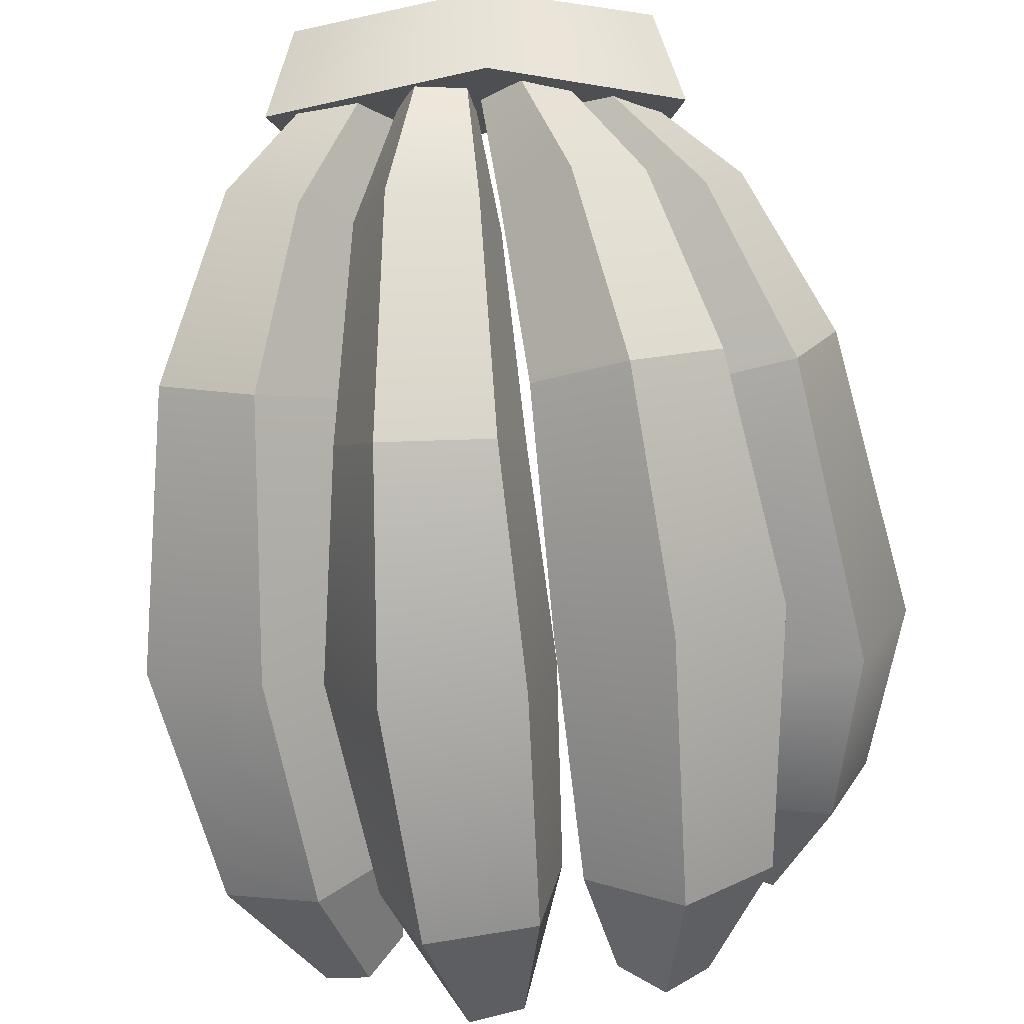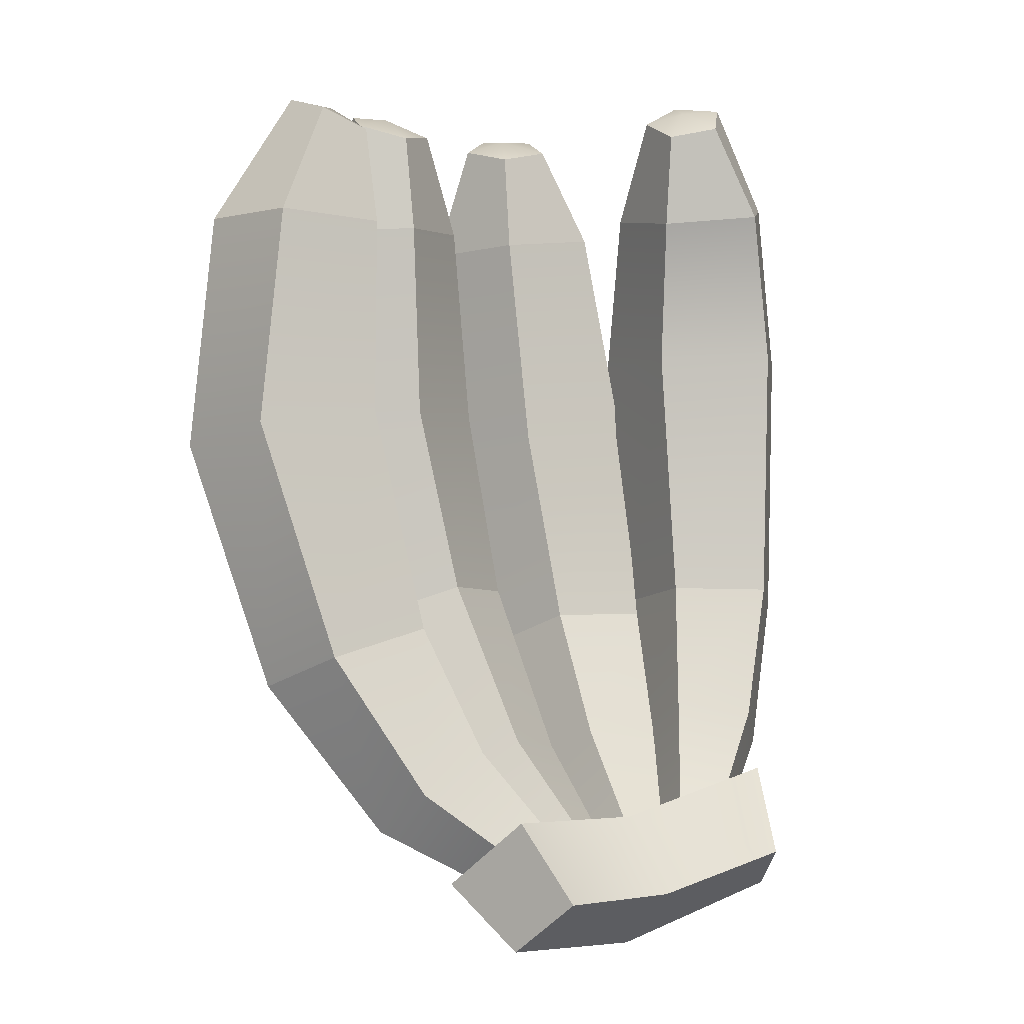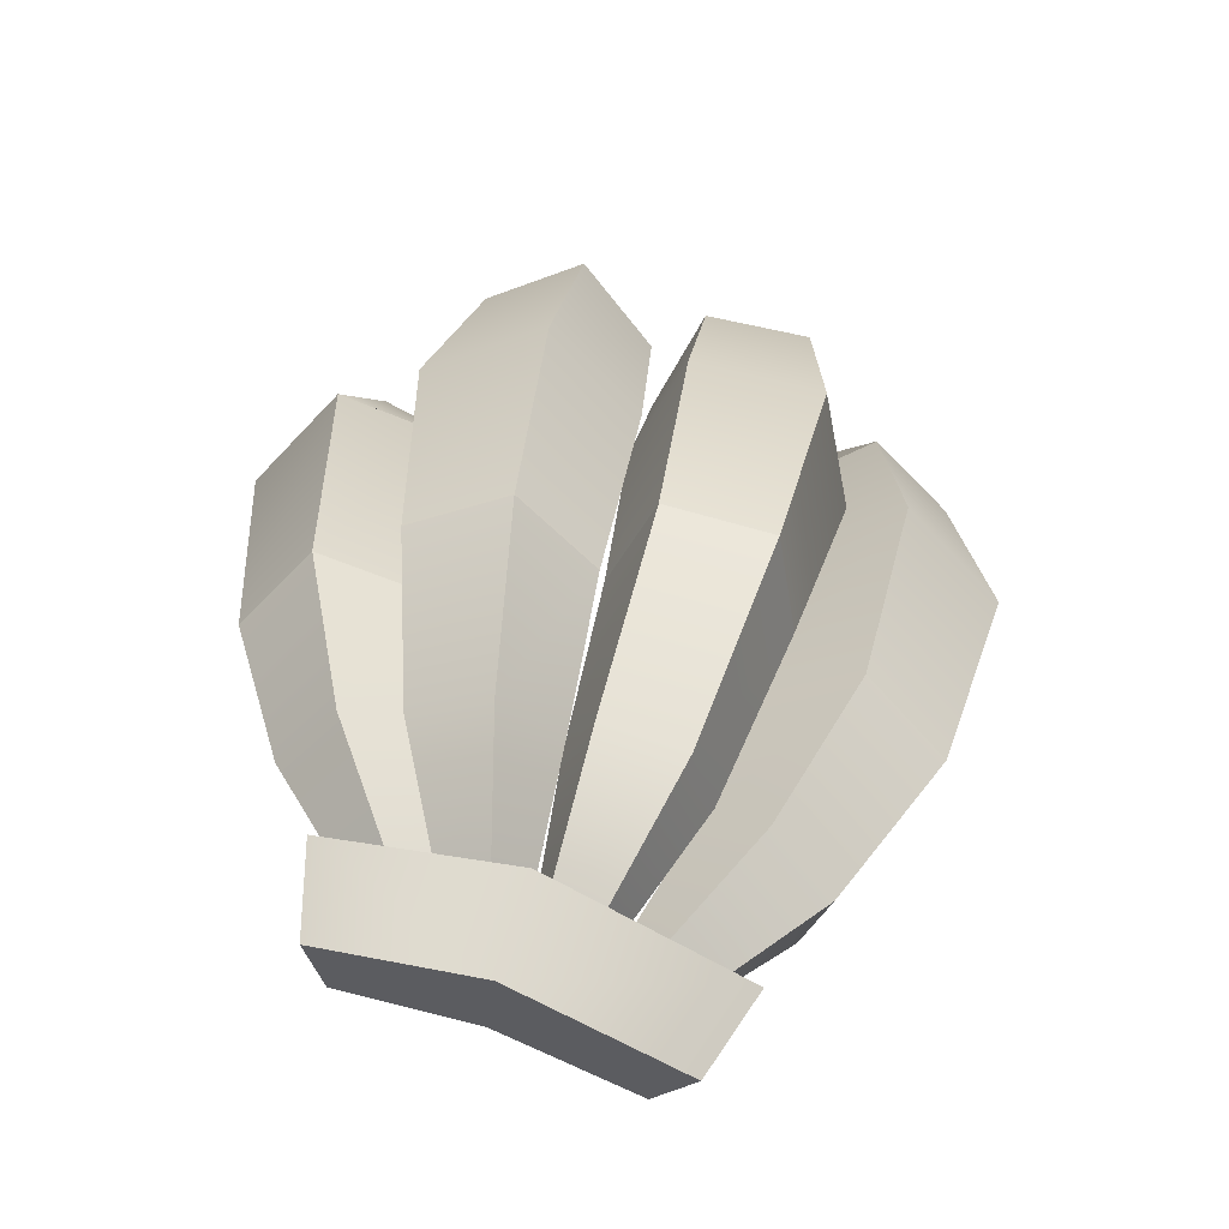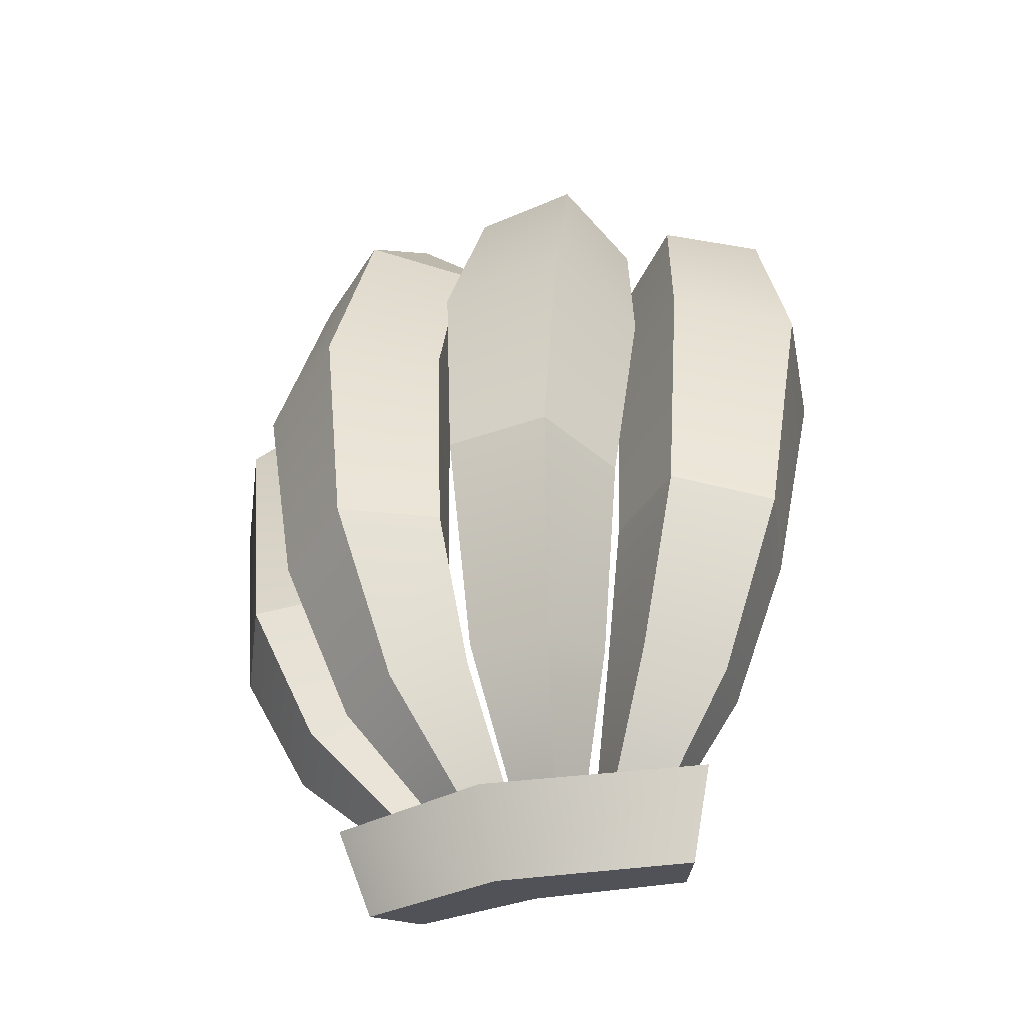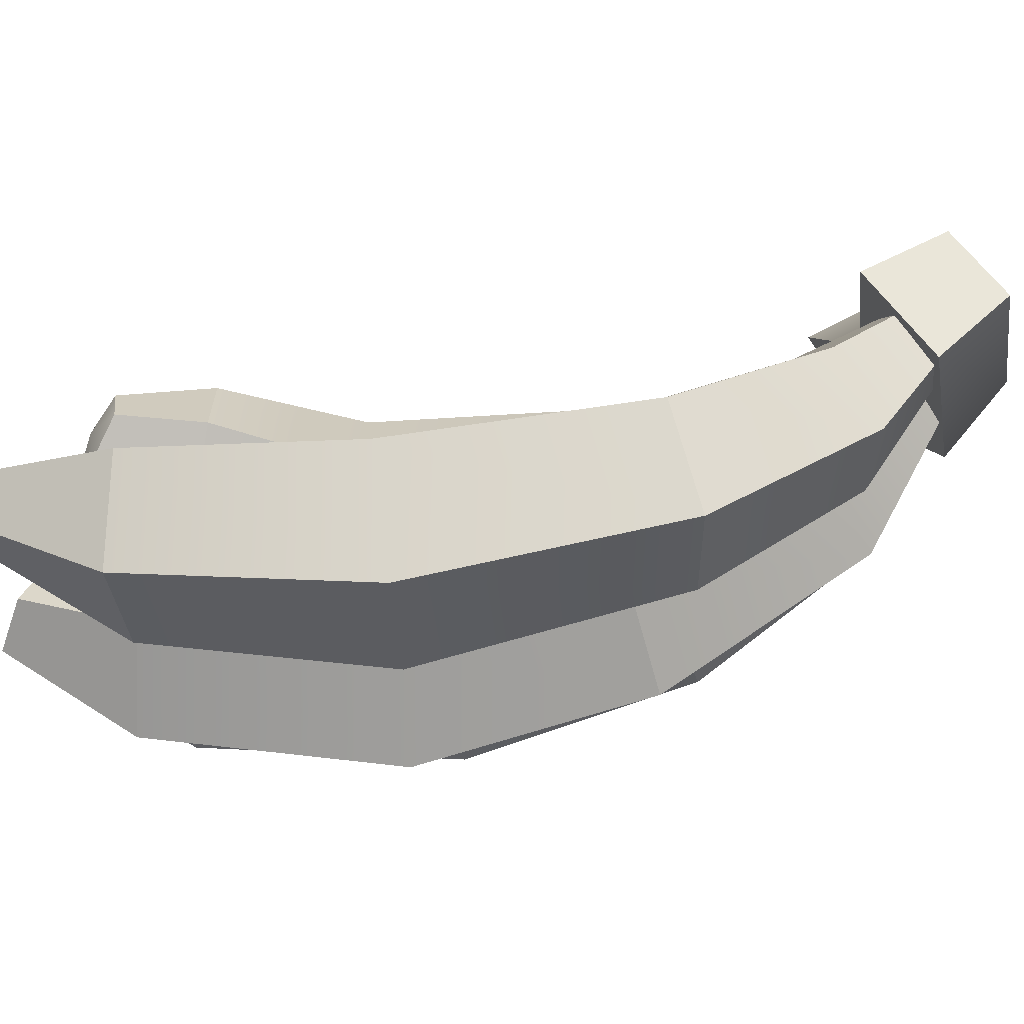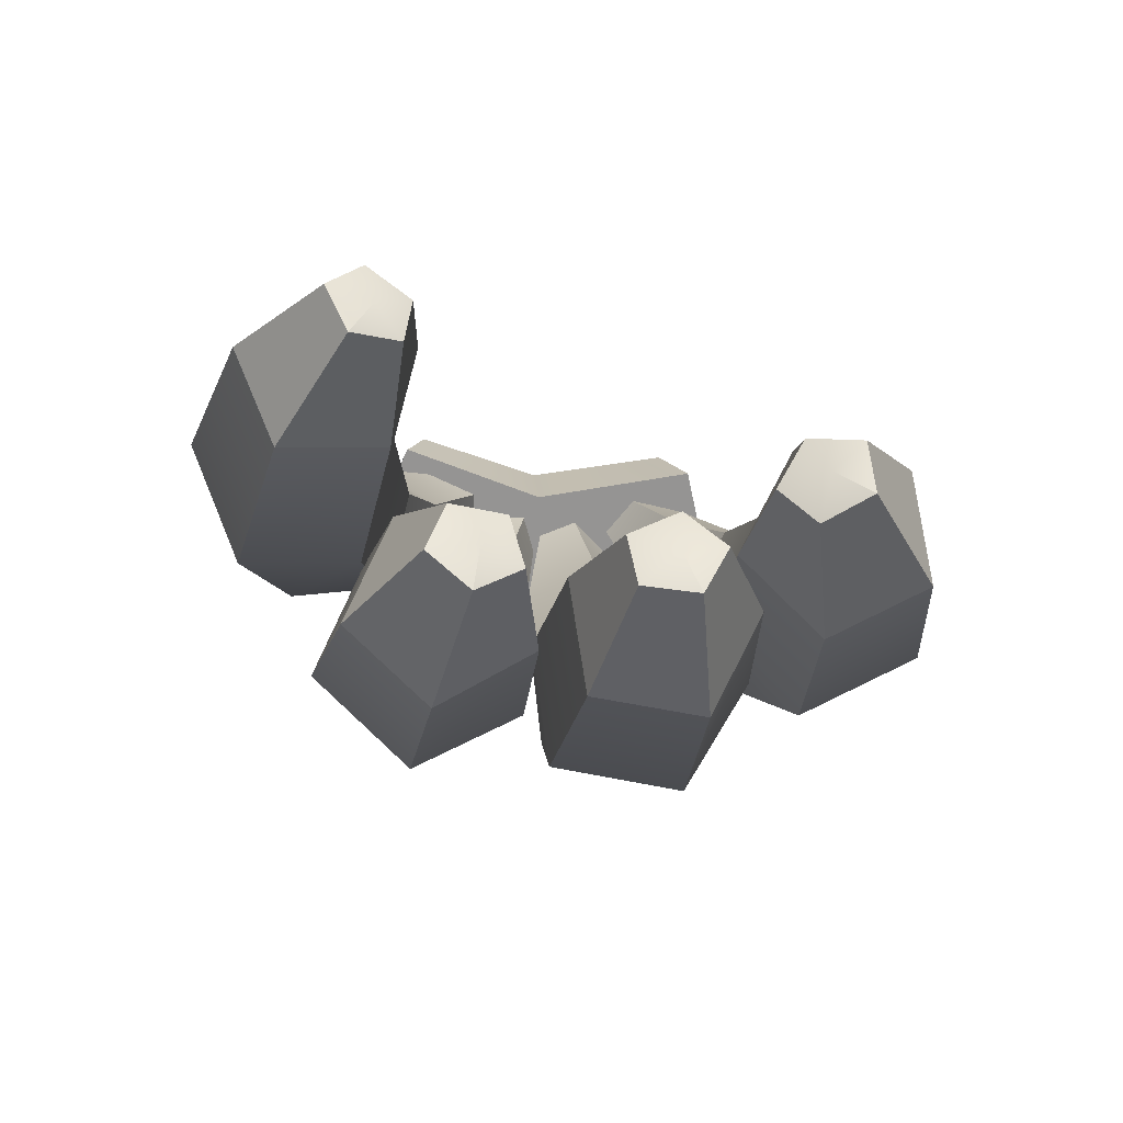
<metadata>
{"format":"obj","ext":"obj","renderer":"f3d","projection":"perspective","resolution":1024,"background":"white","views":[{"elev":-71.2,"azim":-169.4,"up":"+Y"},{"elev":-2.9,"azim":143.4,"up":"+Z"},{"elev":-65.4,"azim":-16.8,"up":"+Z"},{"elev":-59.5,"azim":19.1,"up":"+Z"},{"elev":-5.5,"azim":95.9,"up":"+Y"},{"elev":75.7,"azim":3.7,"up":"+Z"}]}
</metadata>
<code>
v 6.687 1.384 1.213
v -4.021 1.155 2.563
v 7.951 -0.2015 4.251
v -4.447 -0.3819 5.878
v 9.023 -3.321 1.738
v -5.91 -3.249 3.916
v 7.607 -1.038 -0.7503
v -5.291 -1.089 1.045
v 0.8062 -5.714 1.097
v 1.403 -1.67 4.071
v 1.028 0.1934 1.117
v 0.5046 -2.961 -1.195
v -0.9505 -16.14 28.92
v -4.154 -13.58 29.31
v -2.737 -9.72 29.05
v 1.342 -9.895 28.5
v 2.446 -13.86 28.42
v -2.351 -13.7 10.15
v -5.515 -11.22 11.02
v -3.997 -7.626 12.3
v 0.1048 -7.879 12.23
v 1.122 -11.63 10.9
v 0.3729 -13.22 33.75
v -1.275 -11.98 33.72
v -0.7106 -10.18 32.88
v 1.286 -10.31 32.38
v 1.955 -12.19 32.92
v -2.235 -16.59 18.89
v -6.112 -13.49 19.7
v -4.459 -9.319 20.36
v 0.5508 -9.559 20.01
v 1.814 -14.33 19.06
v 0.4909 -11.61 33.47
v 0.1413 -3.322 1.053
v -1.06 -2.606 1.618
v -0.6345 -1.911 2.888
v 0.8306 -2.197 3.107
v 1.31 -3.069 1.973
v -1.531 -9.337 4.335
v -4.028 -7.554 5.273
v -2.918 -5.236 7.115
v 0.2649 -5.586 7.315
v 1.122 -8.121 5.597
v 8.251 -15.84 28.87
v 4.158 -15.44 29.12
v 3.259 -11.41 28.94
v 6.796 -9.327 28.58
v 9.882 -12.07 28.54
v 6.438 -14.4 11.15
v 2.408 -14.07 11.88
v 1.684 -10.27 13.28
v 5.266 -8.258 13.4
v 8.205 -10.81 12.09
v 7.605 -12.86 33.84
v 5.55 -12.71 33.74
v 5.079 -10.86 32.91
v 6.842 -9.866 32.51
v 8.404 -11.1 33.08
v 7.884 -16.86 19.52
v 2.919 -16.38 20.15
v 2.017 -12 20.92
v 6.364 -9.476 20.82
v 10.05 -12.77 19.9
v 6.844 -11.43 33.57
v 3.05 -3.411 0.6902
v 1.633 -3.482 1.206
v 1.569 -2.717 2.517
v 2.946 -2.173 2.811
v 3.862 -2.602 1.682
v 4.801 -9.515 3.915
v 1.704 -9.403 4.748
v 1.312 -6.924 6.678
v 4.167 -5.504 7.038
v 6.323 -7.105 5.331
v 15.57 -10.75 28.21
v 11.99 -12.79 28.1
v 8.946 -10.02 27.97
v 10.65 -6.263 28.01
v 14.74 -6.72 28.16
v 13.96 -8.995 9.367
v 10.44 -11.09 9.732
v 7.576 -8.508 11.15
v 9.322 -4.823 11.66
v 13.27 -5.124 10.56
v 13 -9.045 33.12
v 11.25 -10.09 32.84
v 9.85 -8.8 32.05
v 10.74 -6.952 31.84
v 12.68 -7.103 32.51
v 16.36 -11.2 18.99
v 12 -13.71 19.18
v 8.696 -10.71 19.99
v 10.78 -6.153 20.36
v 15.74 -6.655 19.69
v 11.58 -8.304 32.84
v 5.899 -1.699 0.5188
v 4.754 -2.606 0.8944
v 4.176 -2.113 2.198
v 4.964 -0.9 2.628
v 6.029 -0.6441 1.59
v 10.63 -5.891 3.647
v 7.994 -7.637 4.187
v 6.122 -5.979 6.122
v 7.602 -3.209 6.778
v 10.39 -3.154 5.248
v -6.756 -7.967 30.44
v -8.513 -4.48 30.26
v -5.813 -1.812 29.33
v -2.387 -3.65 28.93
v -2.969 -7.454 29.62
v -8.066 -8.845 12.49
v -9.794 -5.361 12.78
v -7.017 -2.68 13.33
v -3.573 -4.508 13.39
v -4.221 -8.318 12.87
v -4.196 -5.147 34.41
v -5.144 -3.461 34.12
v -4.014 -2.313 33.01
v -2.367 -3.291 32.61
v -2.48 -5.042 33.48
v -8.645 -10.32 23.55
v -10.75 -6.038 23.64
v -7.674 -3.035 23.52
v -3.456 -5.255 23.33
v -4.263 -9.956 23.36
v -3.492 -3.887 33.85
v -2.442 -2.657 2.15
v -3.172 -1.482 2.518
v -2.46 -0.8334 3.577
v -1.291 -1.608 3.863
v -1.28 -2.735 2.981
v -6.017 -6.51 6.292
v -7.432 -3.86 6.782
v -5.468 -2.003 8.084
v -2.84 -3.506 8.398
v -3.179 -6.291 7.291
f 10 11 2 4
f 9 10 4 6
f 12 9 6 8
f 11 12 8 2
f 2 8 6 4
f 7 1 3 5
f 3 10 9 5
f 1 11 10 3
f 7 12 11 1
f 5 9 12 7
f 28 29 19 18
f 29 30 20 19
f 30 31 21 20
f 31 32 22 21
f 32 28 18 22
f 23 24 14 13
f 24 25 15 14
f 25 26 16 15
f 26 27 17 16
f 17 27 23 13
f 13 14 29 28
f 14 15 30 29
f 15 16 31 30
f 16 17 32 31
f 17 13 28 32
f 24 23 33
f 25 24 33
f 26 25 33
f 27 26 33
f 33 23 27
f 35 34 39 40
f 36 35 40 41
f 37 36 41 42
f 38 37 42 43
f 34 38 43 39
f 18 19 40 39
f 19 20 41 40
f 20 21 42 41
f 21 22 43 42
f 22 18 39 43
f 59 60 50 49
f 60 61 51 50
f 61 62 52 51
f 62 63 53 52
f 63 59 49 53
f 54 55 45 44
f 55 56 46 45
f 56 57 47 46
f 57 58 48 47
f 48 58 54 44
f 44 45 60 59
f 45 46 61 60
f 46 47 62 61
f 47 48 63 62
f 48 44 59 63
f 55 54 64
f 56 55 64
f 57 56 64
f 58 57 64
f 64 54 58
f 66 65 70 71
f 67 66 71 72
f 68 67 72 73
f 69 68 73 74
f 65 69 74 70
f 49 50 71 70
f 50 51 72 71
f 51 52 73 72
f 52 53 74 73
f 53 49 70 74
f 90 91 81 80
f 91 92 82 81
f 92 93 83 82
f 93 94 84 83
f 94 90 80 84
f 85 86 76 75
f 86 87 77 76
f 87 88 78 77
f 88 89 79 78
f 79 89 85 75
f 75 76 91 90
f 76 77 92 91
f 77 78 93 92
f 78 79 94 93
f 79 75 90 94
f 86 85 95
f 87 86 95
f 88 87 95
f 89 88 95
f 95 85 89
f 97 96 101 102
f 98 97 102 103
f 99 98 103 104
f 100 99 104 105
f 96 100 105 101
f 80 81 102 101
f 81 82 103 102
f 82 83 104 103
f 83 84 105 104
f 84 80 101 105
f 121 122 112 111
f 122 123 113 112
f 123 124 114 113
f 124 125 115 114
f 125 121 111 115
f 116 117 107 106
f 117 118 108 107
f 118 119 109 108
f 119 120 110 109
f 110 120 116 106
f 106 107 122 121
f 107 108 123 122
f 108 109 124 123
f 109 110 125 124
f 110 106 121 125
f 117 116 126
f 118 117 126
f 119 118 126
f 120 119 126
f 126 116 120
f 128 127 132 133
f 129 128 133 134
f 130 129 134 135
f 131 130 135 136
f 127 131 136 132
f 111 112 133 132
f 112 113 134 133
f 113 114 135 134
f 114 115 136 135
f 115 111 132 136

</code>
